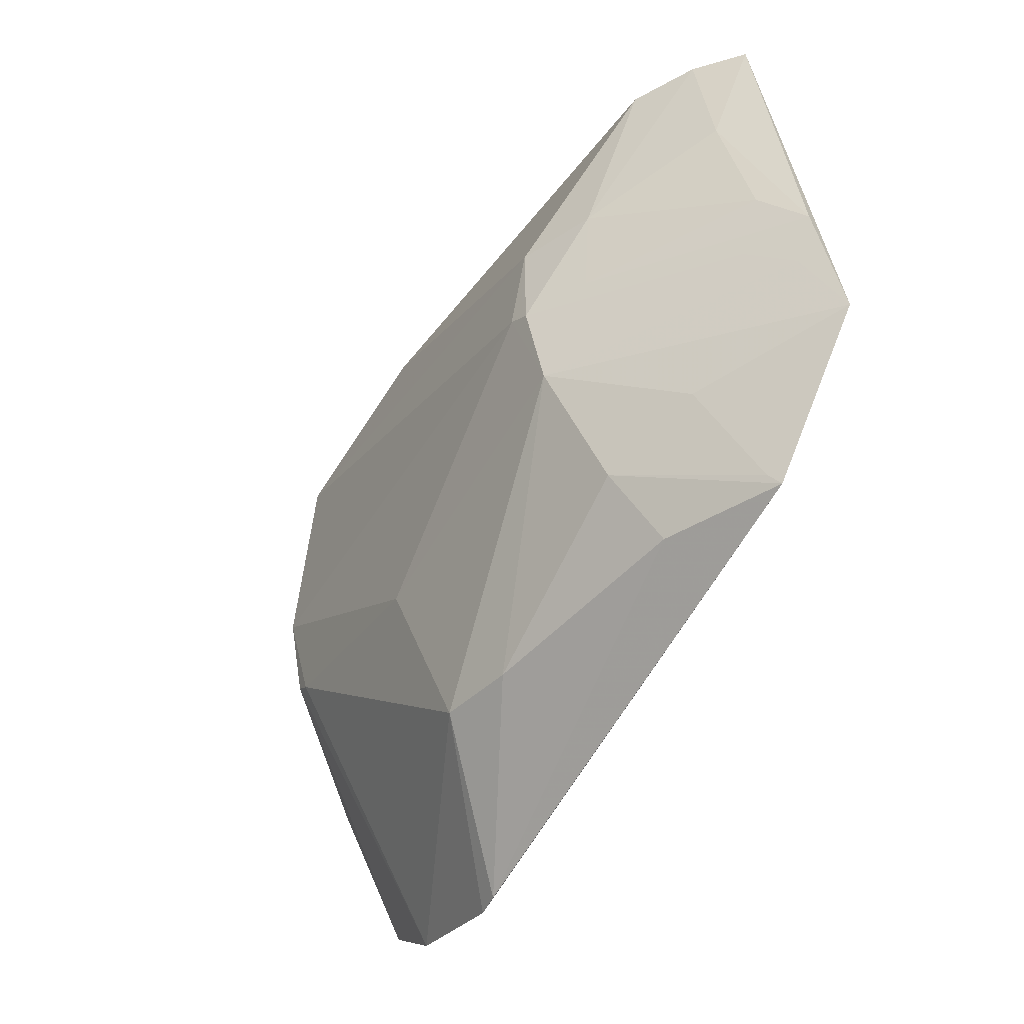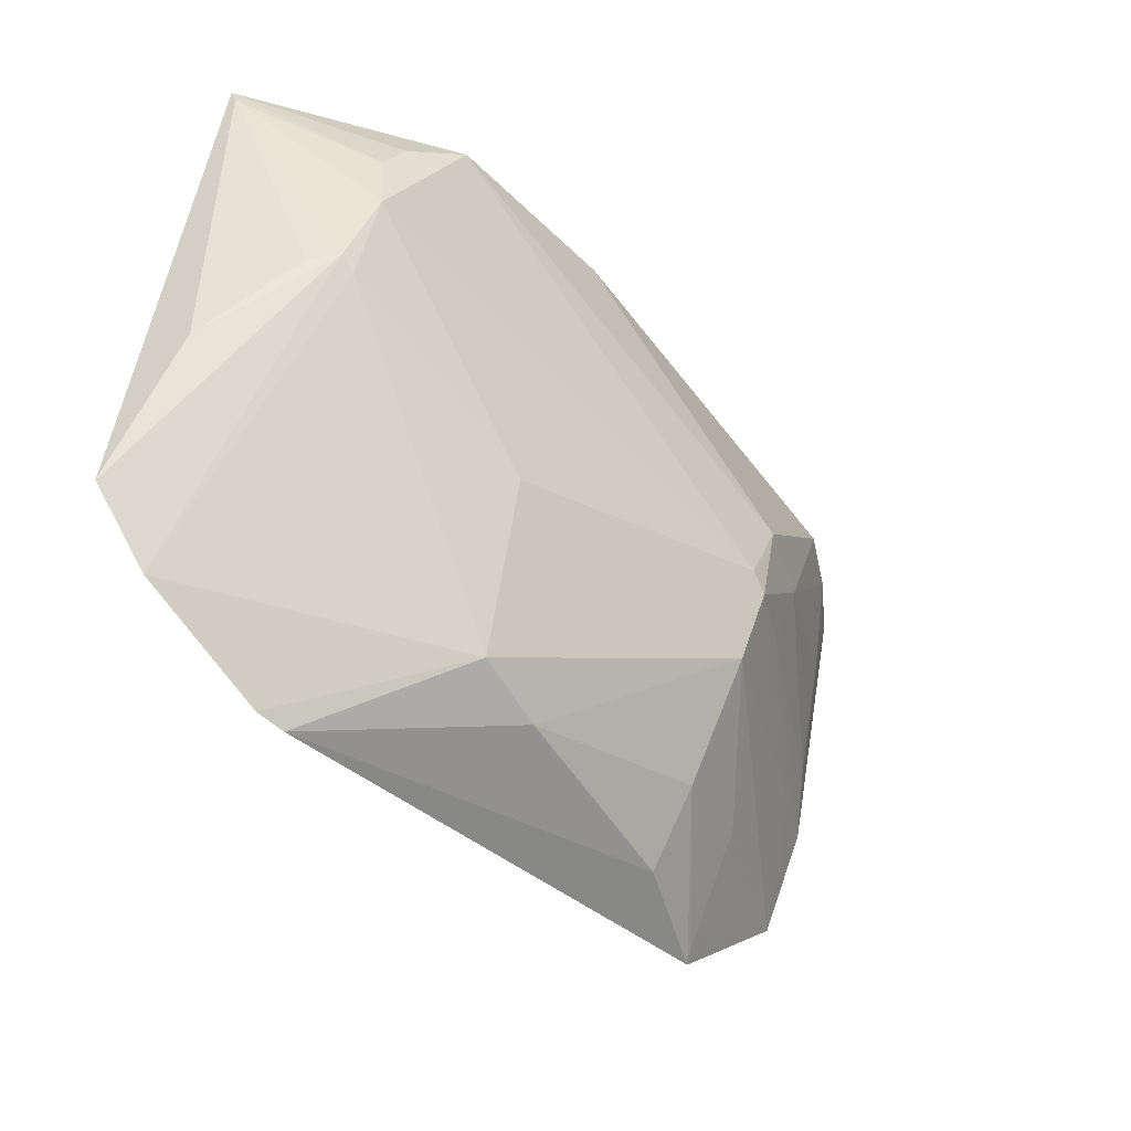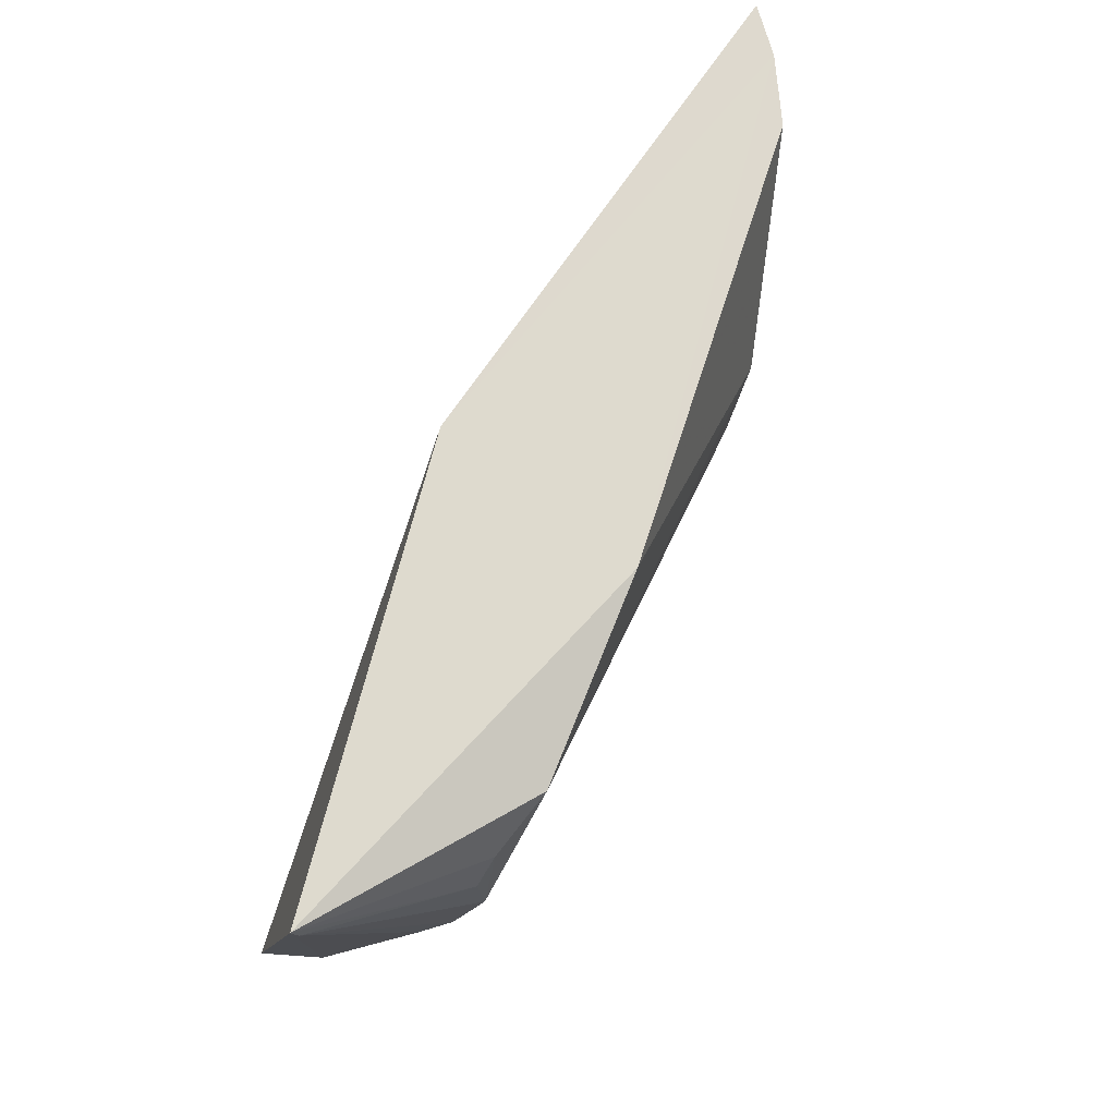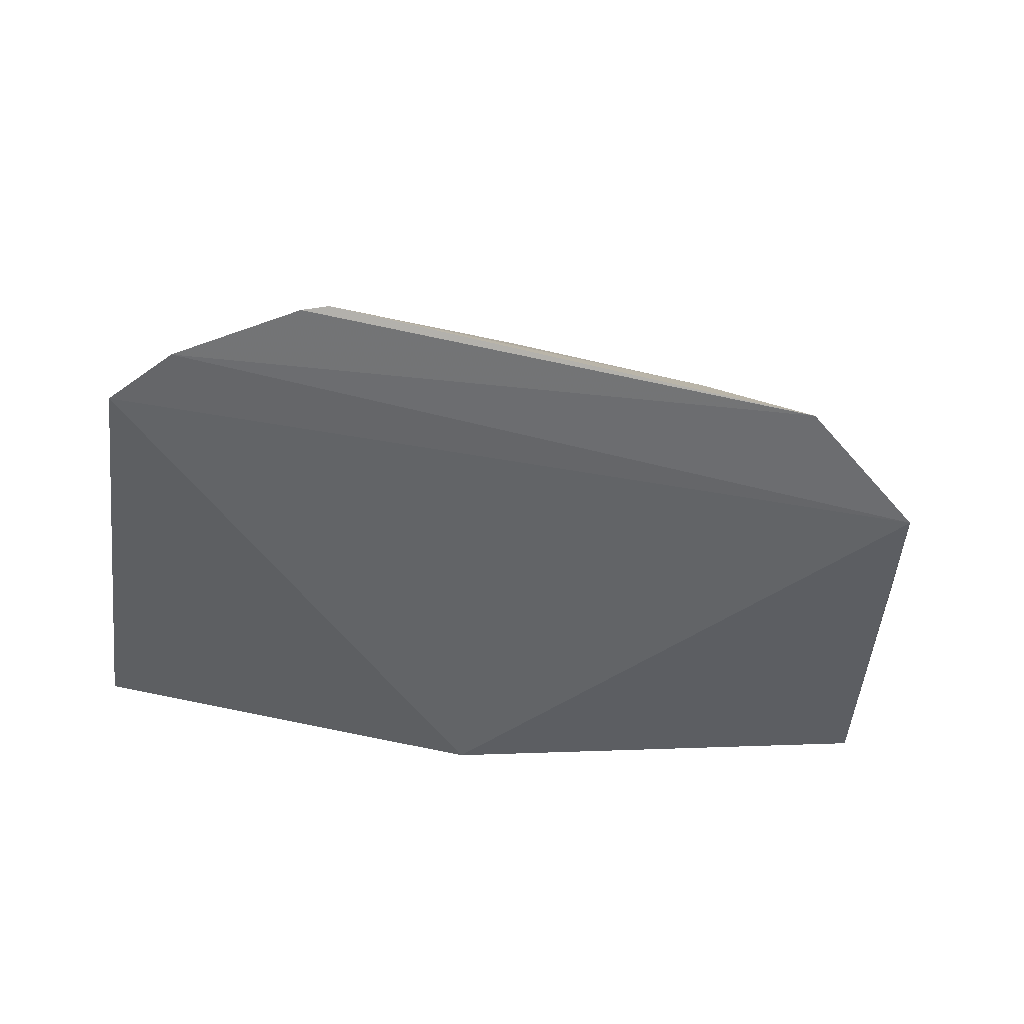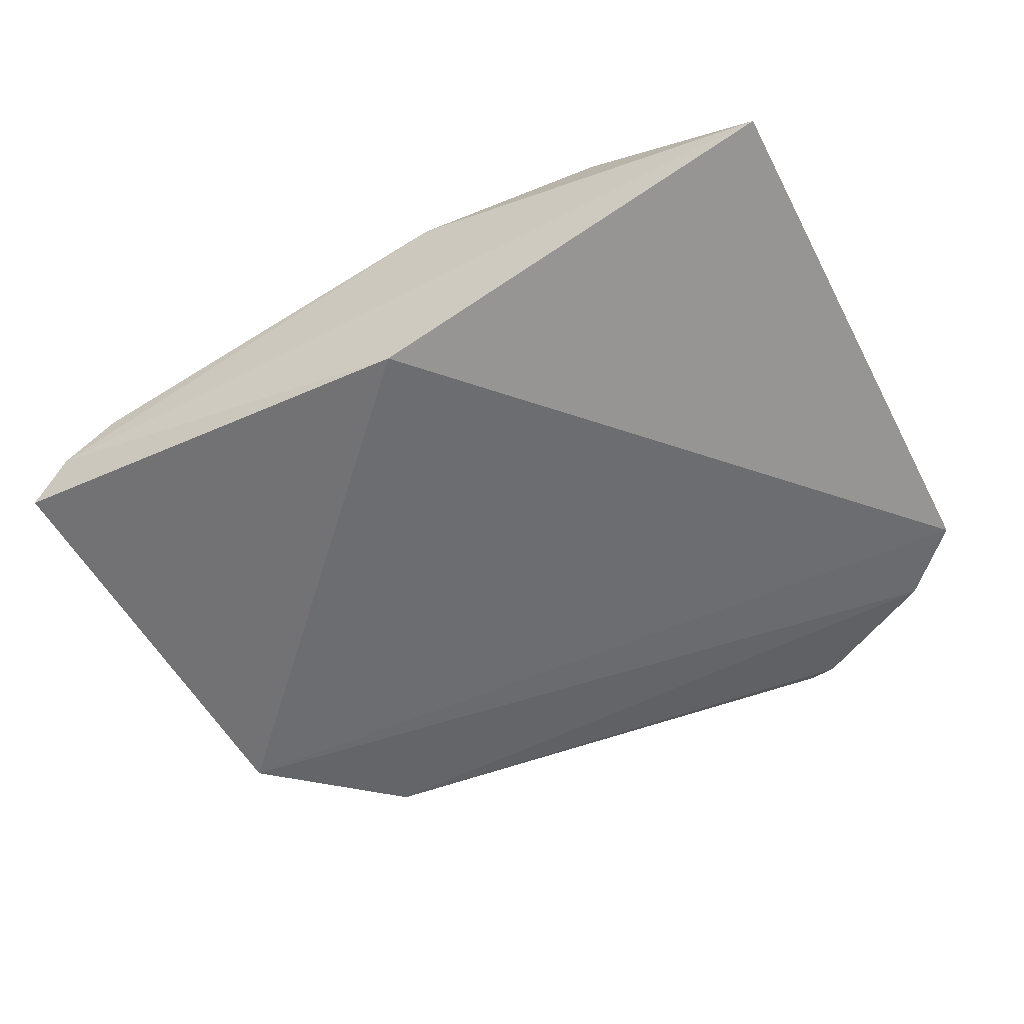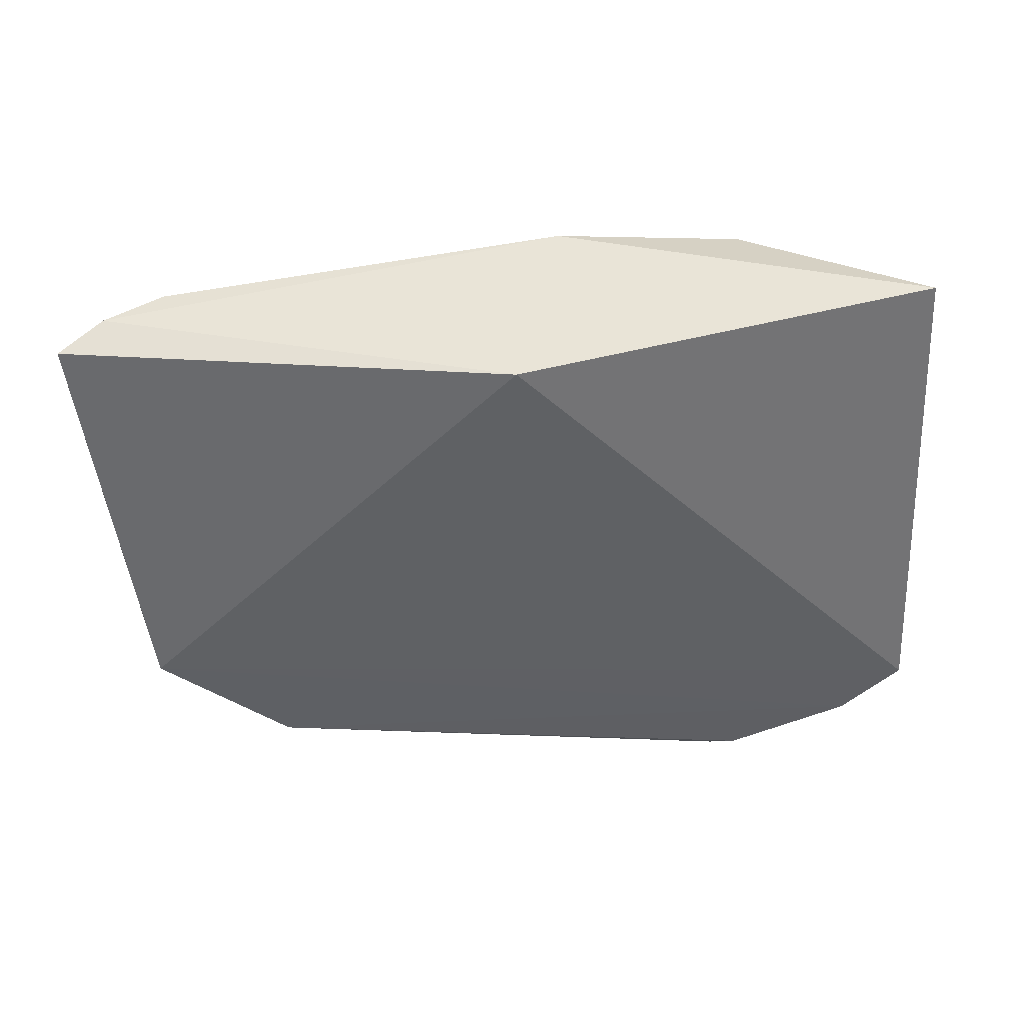
<metadata>
{"format":"obj","ext":"obj","renderer":"f3d","projection":"perspective","resolution":1024,"background":"white","views":[{"elev":-56.0,"azim":59.8,"up":"+Y"},{"elev":-49.5,"azim":-47.3,"up":"+Y"},{"elev":71.9,"azim":-64.7,"up":"+Y"},{"elev":-53.3,"azim":-6.7,"up":"+Z"},{"elev":-52.3,"azim":-150.0,"up":"+Z"},{"elev":-43.5,"azim":-175.8,"up":"+Z"}]}
</metadata>
<code>
v 0.1631 -0.2595 0.1107
v 0.2242 -0.2016 0.1104
v 0.1214 -0.08166 0.2091
v -0.1826 -0.001751 0.1561
v -0.1757 -0.2309 0.1092
v 0.24 -0.009451 0.1528
v 0.1105 -0.1643 0.1931
v -0.1462 -0.2597 0.1085
v 0.01641 -0.007576 0.1177
v 0.2177 -0.1244 0.1448
v -0.004827 -0.001208 0.2112
v 0.1562 -0.2071 0.1462
v -0.02136 -0.2484 0.1658
v 0.1553 -0.08356 0.194
v 0.2311 -0.1484 0.1286
v 0.1911 -0.004506 0.1856
v 0.11 -0.2216 0.1611
v -0.07403 -0.2924 0.1123
v -0.131 -0.0856 0.2056
v 0.2169 -0.06369 0.16
v 0.1153 -0.1264 0.2051
v 0.2179 -0.1683 0.1282
v 0.2188 -0.004208 0.1694
v 0.1604 -0.2533 0.116
v 0.112 -0.2545 0.1359
v 0.01404 -0.2545 0.1583
v -0.0869 -0.29 0.1103
v -0.09428 -0.01351 0.2158
v -0.1712 -0.1653 0.1456
v -0.1318 -0.1284 0.1936
v 0.1431 -0.1246 0.1893
v 0.2022 -0.1513 0.1445
v -0.03117 -0.1678 0.1922
v -0.1316 -0.05229 0.2037
v 0.1059 -0.1198 0.2072
v -0.1481 -0.1252 0.1831
v -0.139 -0.1222 0.1938
v -0.1214 -0.03424 0.2069
v -0.1813 -0.009169 0.1583
f 8 5 2
f 8 2 1
f 9 5 4
f 9 2 5
f 9 6 2
f 12 2 7
f 15 2 6
f 16 11 3
f 16 3 14
f 17 12 7
f 20 14 10
f 20 15 6
f 20 10 15
f 21 14 3
f 22 7 2
f 22 2 15
f 23 6 9
f 23 9 4
f 23 4 11
f 23 11 16
f 23 20 6
f 23 16 14
f 23 14 20
f 24 17 1
f 24 12 17
f 24 1 2
f 24 2 12
f 25 1 17
f 25 18 1
f 26 17 7
f 26 7 13
f 26 25 17
f 26 13 18
f 26 18 25
f 27 18 13
f 27 13 8
f 27 8 1
f 27 1 18
f 28 3 11
f 28 11 4
f 29 4 5
f 30 8 13
f 31 10 14
f 31 14 21
f 31 21 15
f 31 15 10
f 32 21 7
f 32 15 21
f 32 22 15
f 32 7 22
f 33 13 7
f 33 30 13
f 33 19 30
f 35 21 3
f 35 3 28
f 35 28 19
f 35 19 33
f 35 33 7
f 35 7 21
f 37 5 8
f 37 8 30
f 37 30 19
f 37 36 29
f 37 29 5
f 38 28 4
f 38 4 34
f 38 34 19
f 38 19 28
f 39 34 4
f 39 19 34
f 39 37 19
f 39 36 37
f 39 4 29
f 39 29 36

</code>
